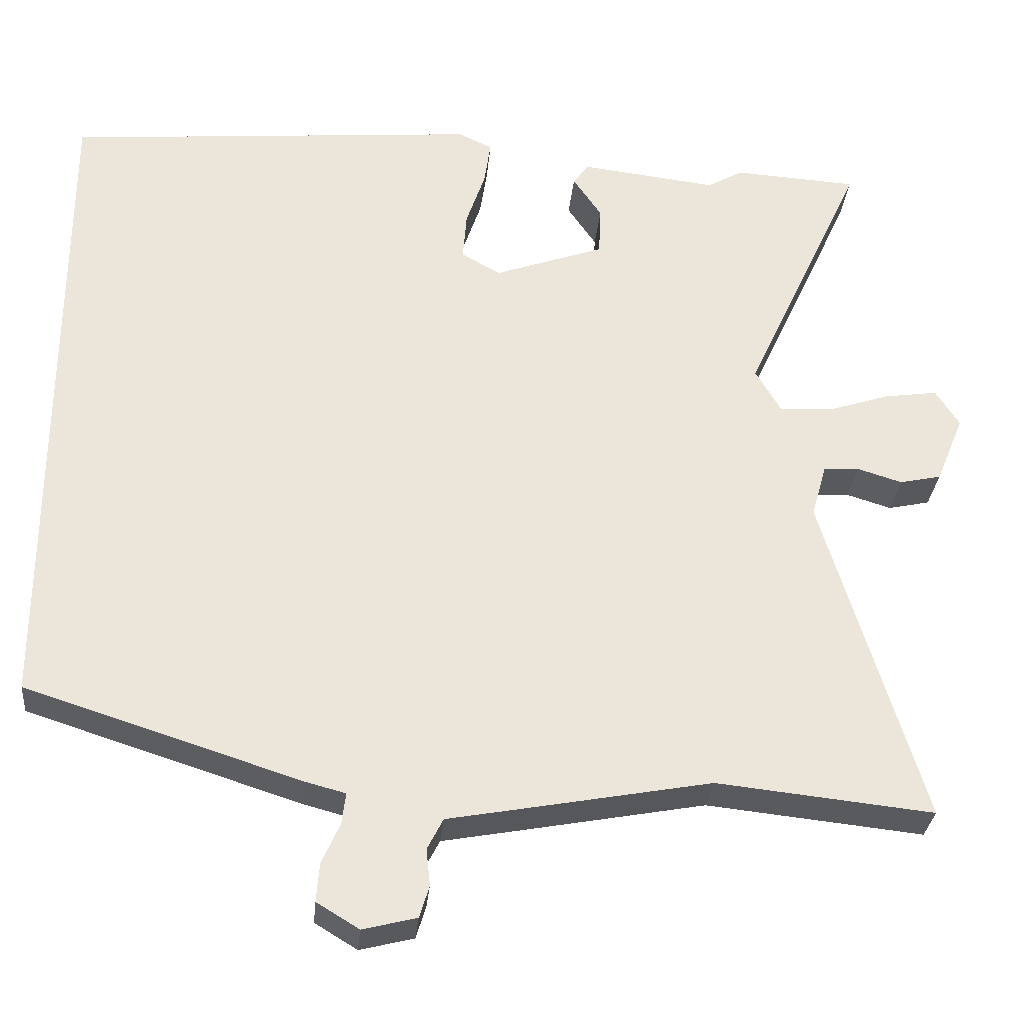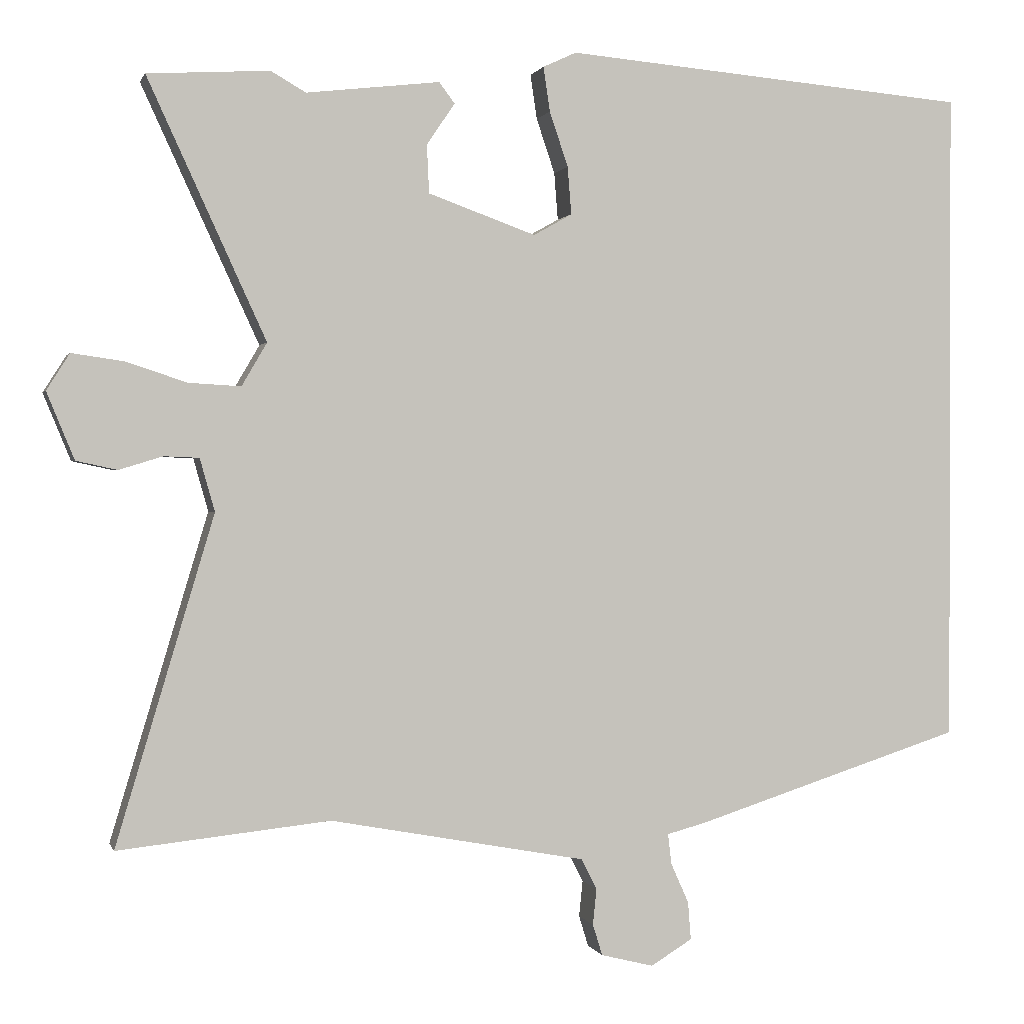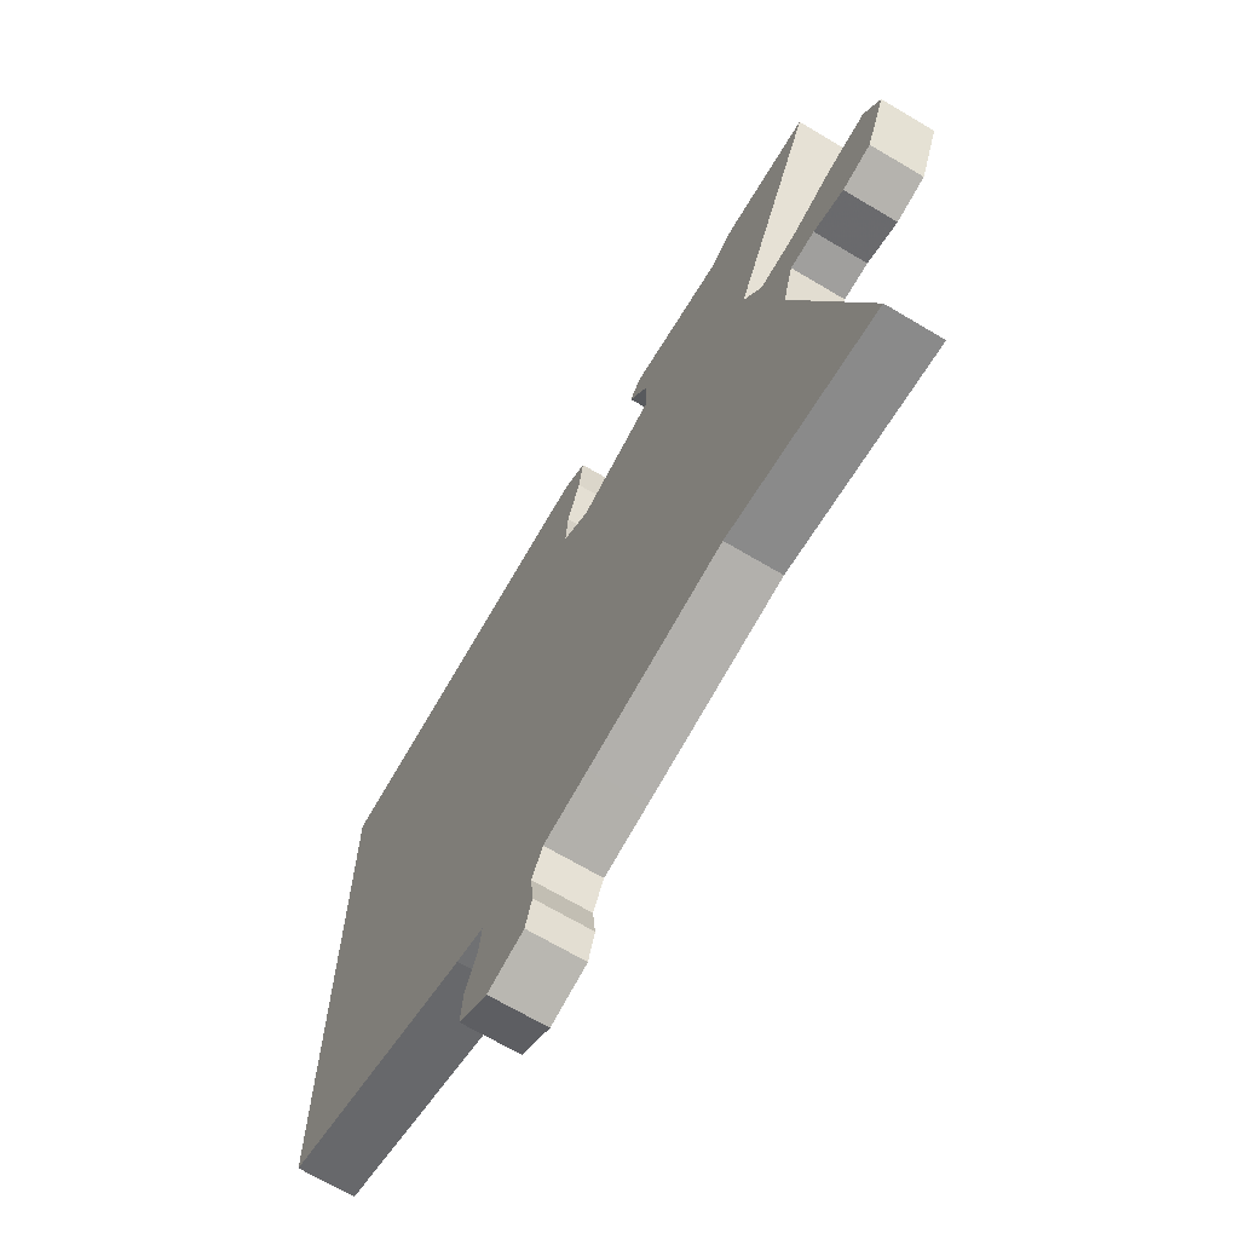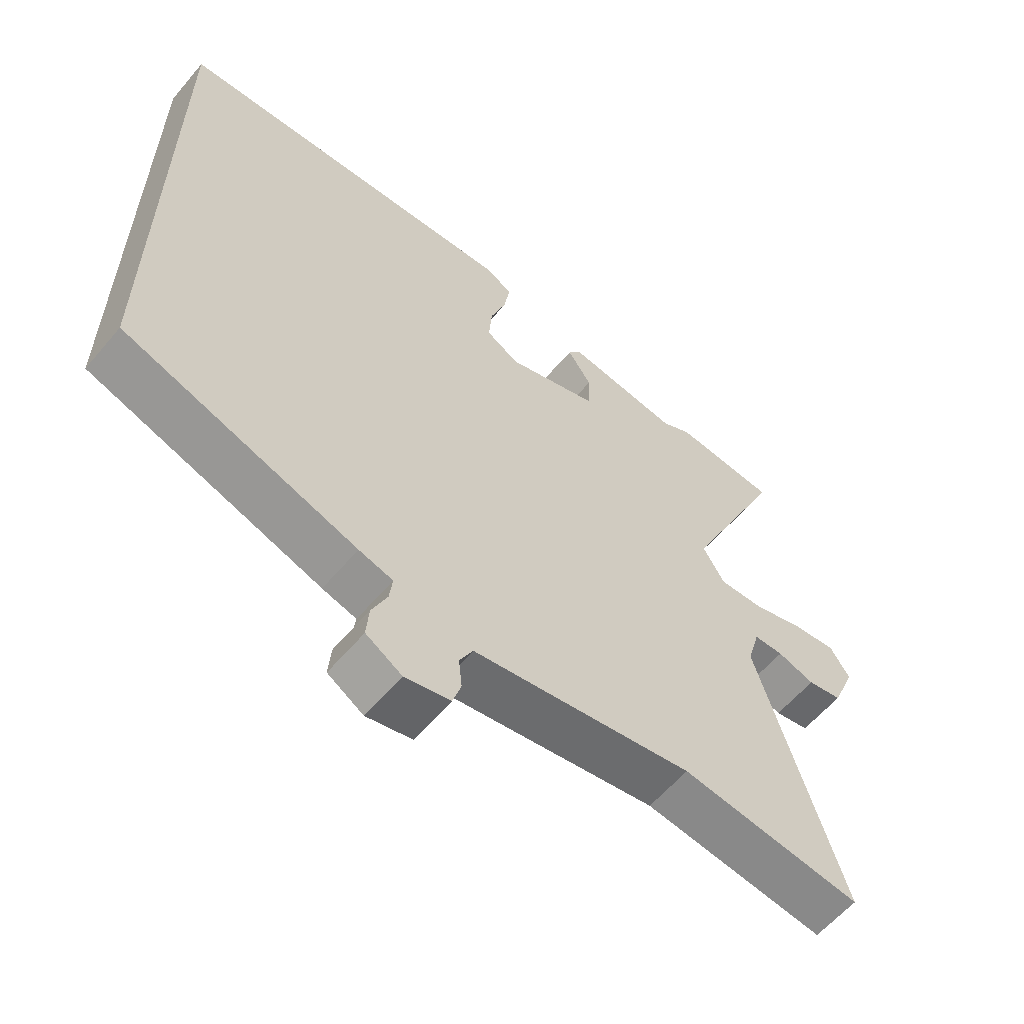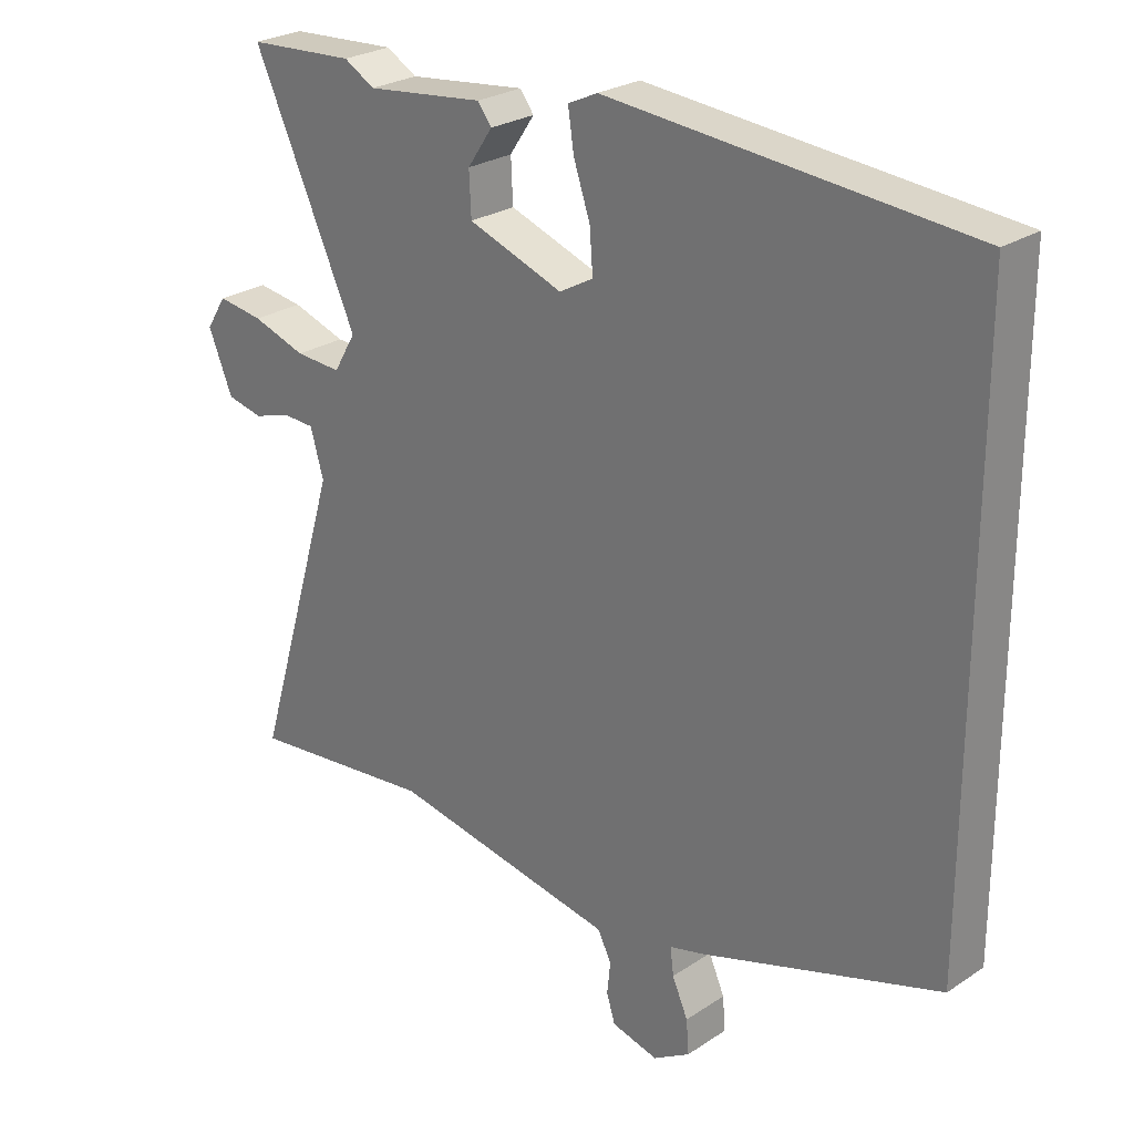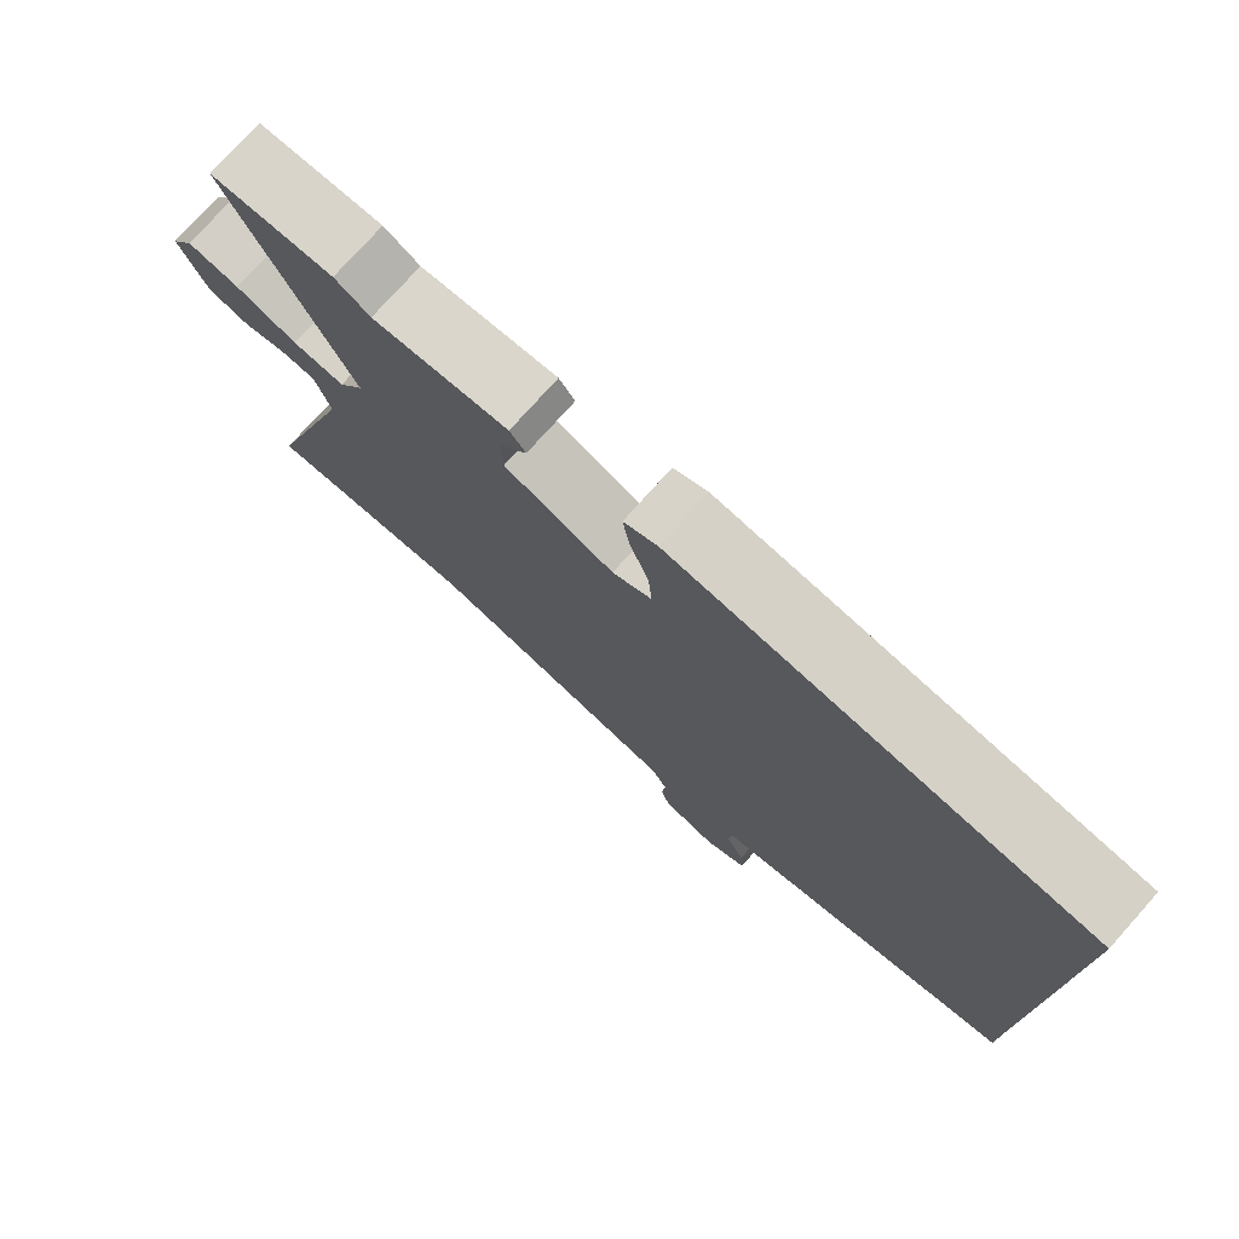
<metadata>
{"format":"obj","ext":"obj","renderer":"f3d","projection":"perspective","resolution":1024,"background":"white","views":[{"elev":-30.6,"azim":174.7,"up":"+Z"},{"elev":0.7,"azim":-14.1,"up":"+Z"},{"elev":-69.1,"azim":-120.7,"up":"+Z"},{"elev":-59.9,"azim":140.0,"up":"+Z"},{"elev":25.9,"azim":43.7,"up":"+Z"},{"elev":76.6,"azim":41.8,"up":"+Z"}]}
</metadata>
<code>
v 0.5 0.07 0.496
v 0.5 0.07 -0.392
v 0.137 0.07 -0.508
v 0.084 0.07 -0.522
v 0.089 0.07 -0.563
v 0.113 0.07 -0.617
v 0.117 0.07 -0.668
v 0.061 0.07 -0.702
v -0.01 0.07 -0.684
v -0.023 0.07 -0.642
v -0.018 0.07 -0.593
v -0.039 0.07 -0.552
v -0.126 0.07 -0.536
v -0.384 0.07 -0.488
v -0.67 0.07 -0.518
v -0.538 0.07 -0.078
v -0.558 0.07 -0.007
v -0.605 0.07 -0.005
v -0.664 0.07 -0.023
v -0.719 0.07 -0.011
v -0.756 0.07 0.079
v -0.725 0.07 0.128
v -0.655 0.07 0.118
v -0.573 0.07 0.091
v -0.503 0.07 0.087
v -0.469 0.07 0.145
v -0.628 0.07 0.492
v -0.464 0.07 0.502
v -0.417 0.07 0.475
v -0.237 0.07 0.496
v -0.216 0.07 0.468
v -0.254 0.07 0.412
v -0.251 0.07 0.347
v -0.106 0.07 0.295
v -0.054 0.07 0.324
v -0.059 0.07 0.388
v -0.084 0.07 0.462
v -0.093 0.07 0.522
v -0.048 0.07 0.543
v 0.5 0 0.496
v 0.5 0 -0.392
v 0.137 0 -0.508
v 0.084 0 -0.522
v 0.089 0 -0.563
v 0.113 0 -0.617
v 0.117 0 -0.668
v 0.061 0 -0.702
v -0.01 0 -0.684
v -0.023 0 -0.642
v -0.018 0 -0.593
v -0.039 0 -0.552
v -0.126 0 -0.536
v -0.384 0 -0.488
v -0.67 0 -0.518
v -0.538 0 -0.078
v -0.558 0 -0.007
v -0.605 0 -0.005
v -0.664 0 -0.023
v -0.719 0 -0.011
v -0.756 0 0.079
v -0.725 0 0.128
v -0.655 0 0.118
v -0.573 0 0.091
v -0.503 0 0.087
v -0.469 0 0.145
v -0.628 0 0.492
v -0.464 0 0.502
v -0.417 0 0.475
v -0.237 0 0.496
v -0.216 0 0.468
v -0.254 0 0.412
v -0.251 0 0.347
v -0.106 0 0.295
v -0.054 0 0.324
v -0.059 0 0.388
v -0.084 0 0.462
v -0.093 0 0.522
v -0.048 0 0.543
f 36 37 38 39
f 35 36 39 1
f 34 35 1 2
f 33 34 2 3
f 29 30 31 32
f 29 32 33
f 26 27 28 29
f 26 29 33 3
f 21 22 23 24
f 21 24 25
f 18 19 20 21
f 17 18 21 25
f 16 17 25 26
f 14 15 16 26
f 12 13 14 26
f 8 9 10 11
f 8 11 12
f 5 6 7 8
f 4 5 8 12
f 3 4 12 26
f 78 77 76 75
f 40 78 75 74
f 41 40 74 73
f 42 41 73 72
f 71 70 69 68
f 72 71 68
f 68 67 66 65
f 42 72 68 65
f 63 62 61 60
f 64 63 60
f 60 59 58 57
f 64 60 57 56
f 65 64 56 55
f 65 55 54 53
f 65 53 52 51
f 50 49 48 47
f 51 50 47
f 47 46 45 44
f 51 47 44 43
f 65 51 43 42
f 1 40 41 2
f 2 41 42 3
f 3 42 43 4
f 4 43 44 5
f 5 44 45 6
f 6 45 46 7
f 7 46 47 8
f 8 47 48 9
f 9 48 49 10
f 10 49 50 11
f 11 50 51 12
f 12 51 52 13
f 13 52 53 14
f 14 53 54 15
f 15 54 55 16
f 16 55 56 17
f 17 56 57 18
f 18 57 58 19
f 19 58 59 20
f 20 59 60 21
f 21 60 61 22
f 22 61 62 23
f 23 62 63 24
f 24 63 64 25
f 25 64 65 26
f 26 65 66 27
f 27 66 67 28
f 28 67 68 29
f 29 68 69 30
f 30 69 70 31
f 31 70 71 32
f 32 71 72 33
f 33 72 73 34
f 34 73 74 35
f 35 74 75 36
f 36 75 76 37
f 37 76 77 38
f 38 77 78 39
f 39 78 40 1

</code>
